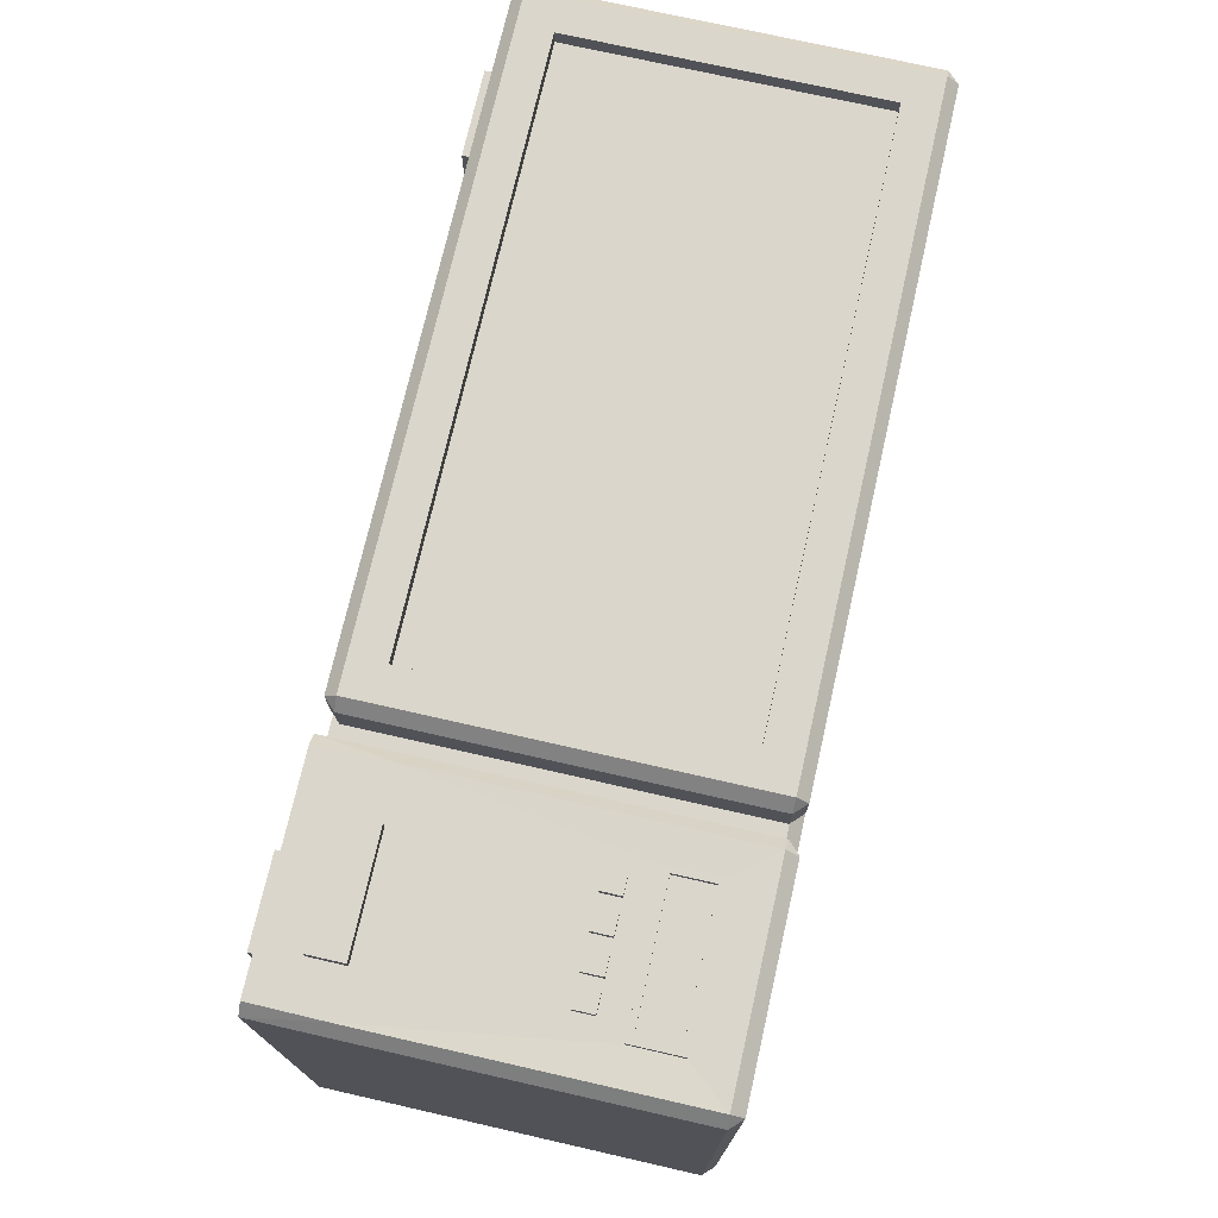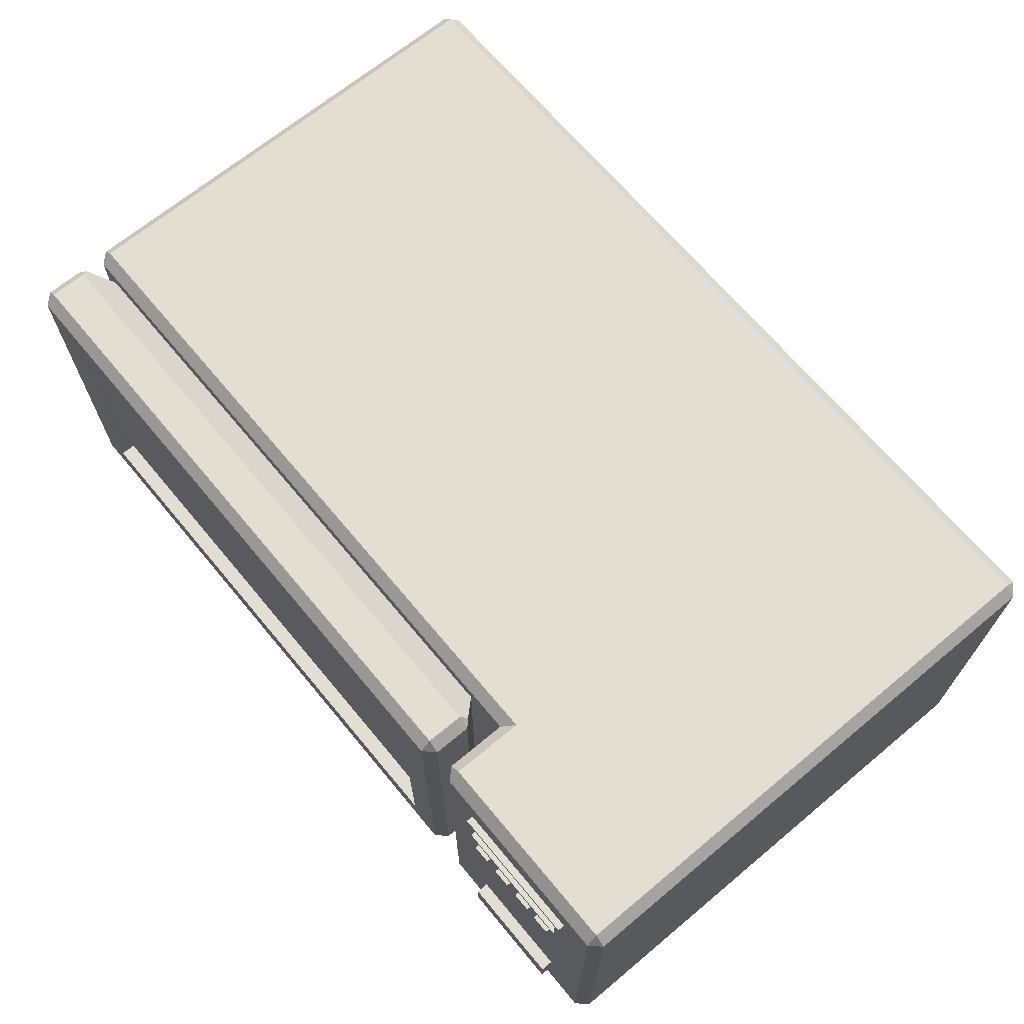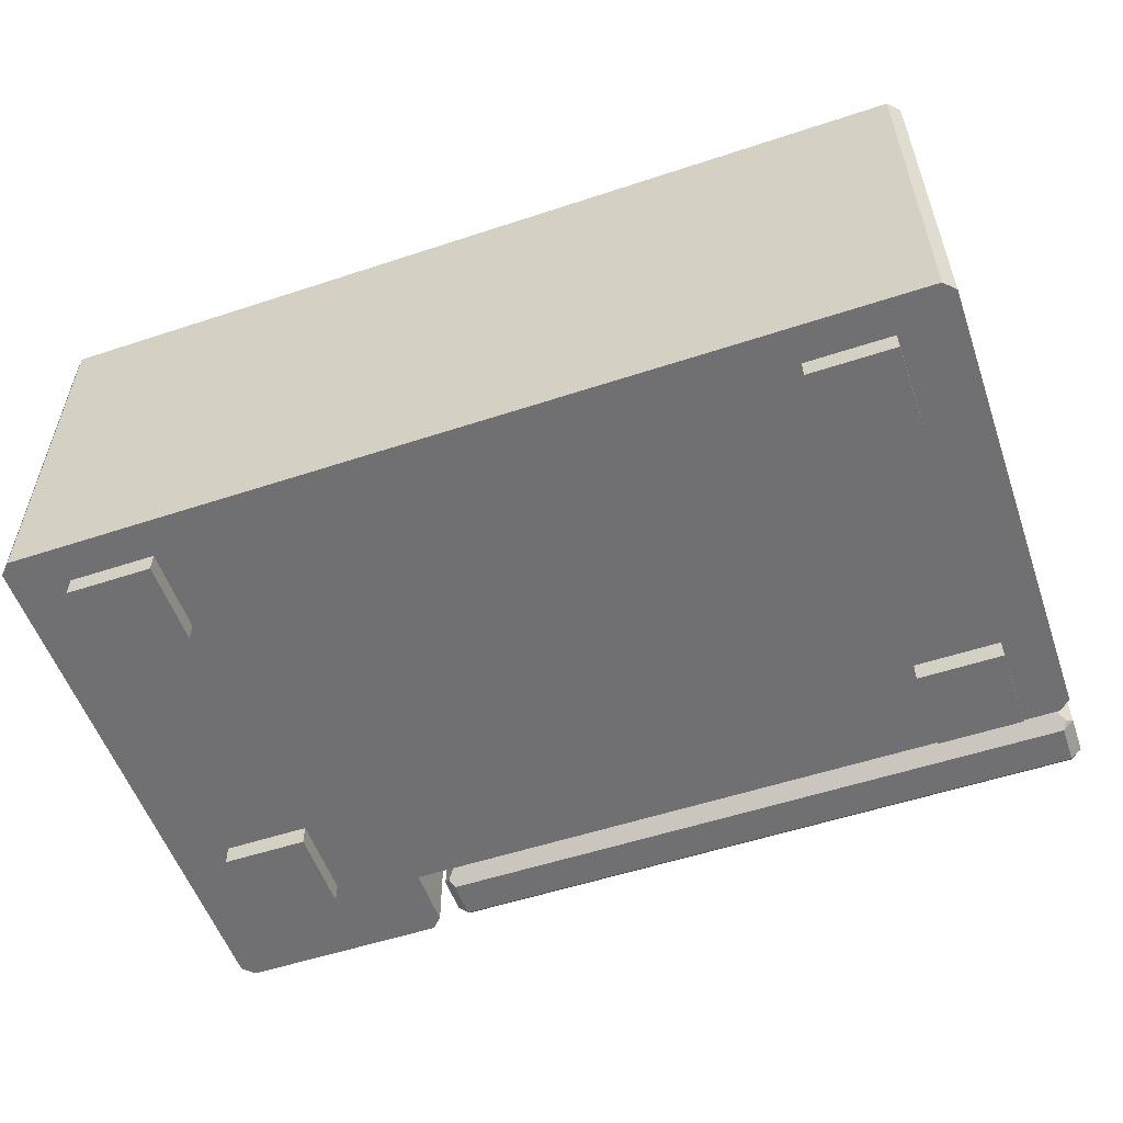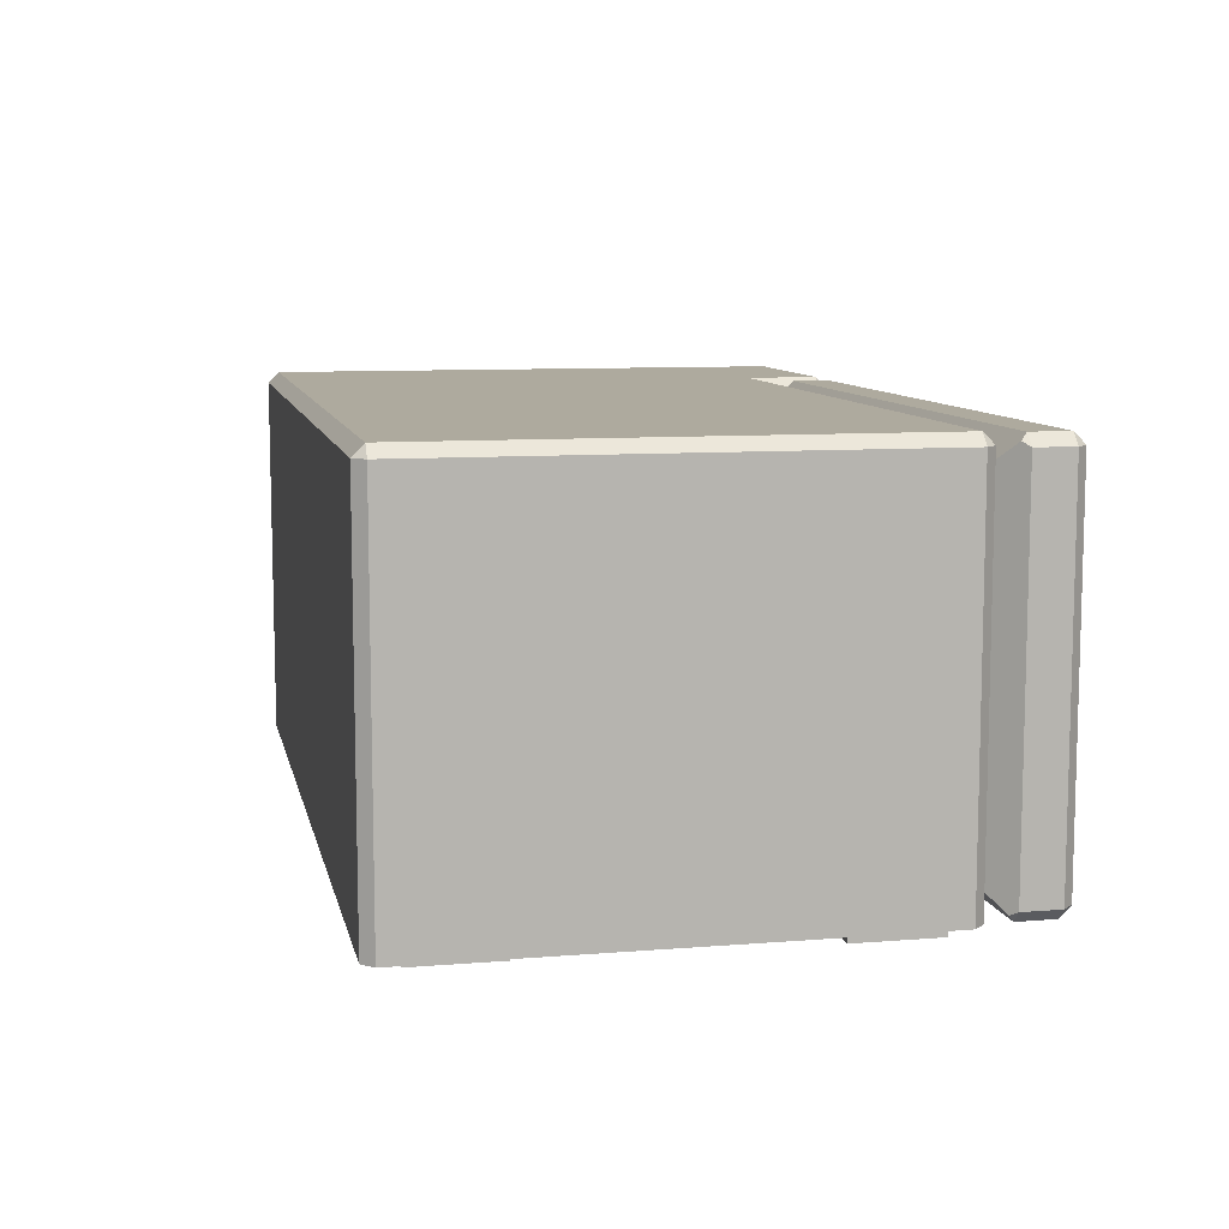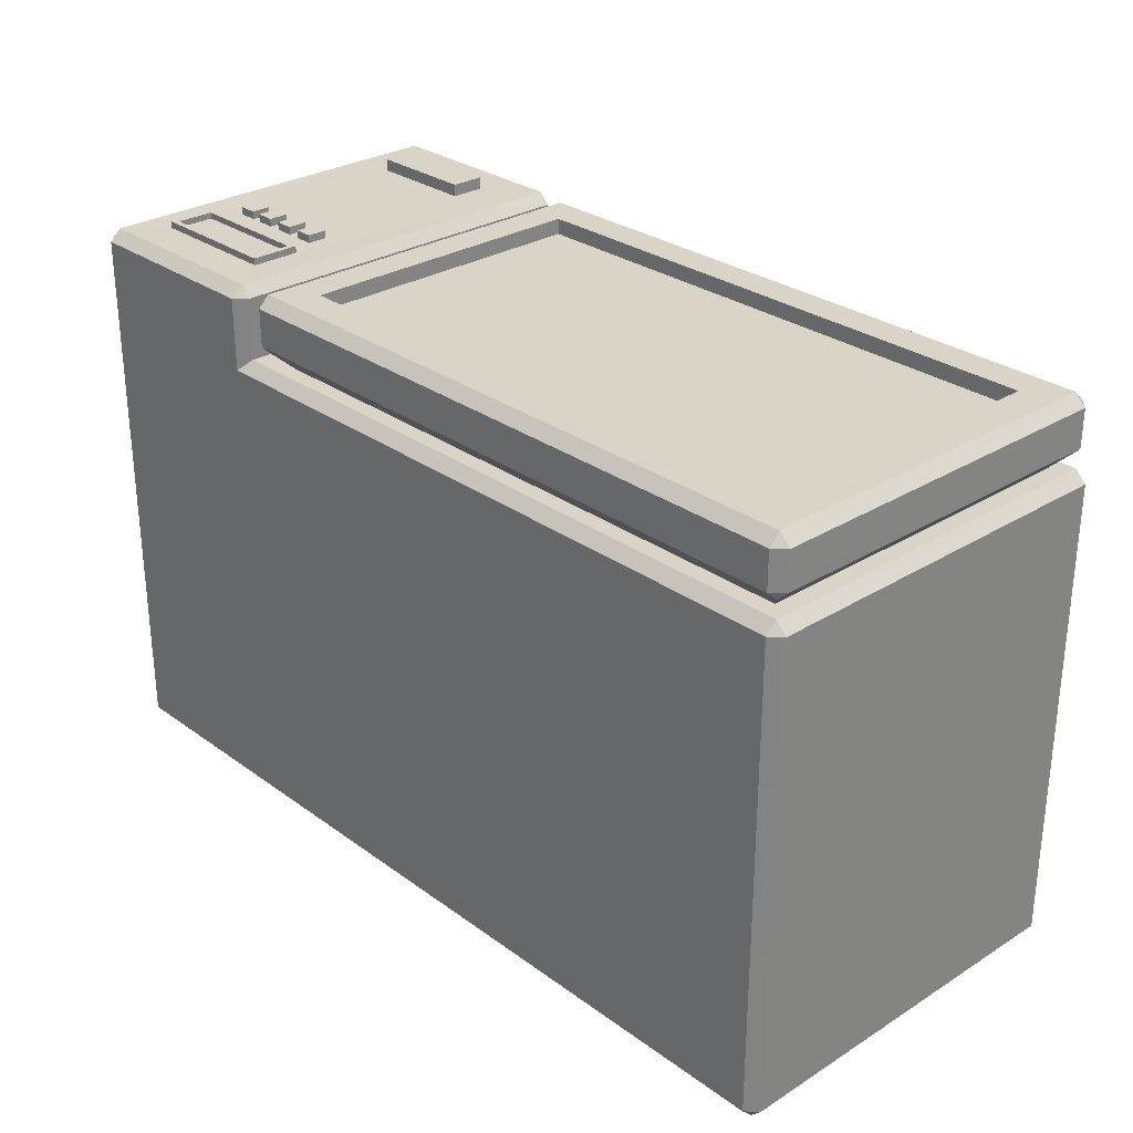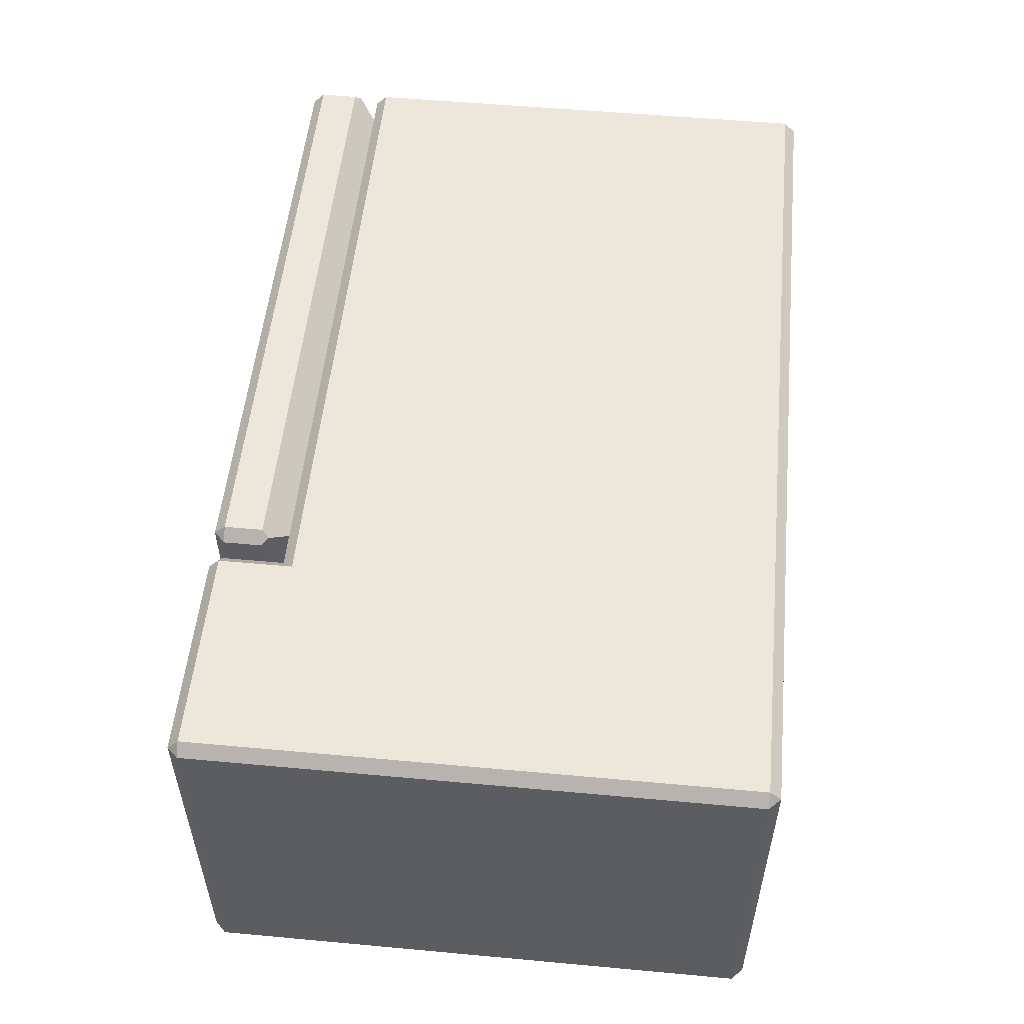
<metadata>
{"format":"obj","ext":"obj","renderer":"f3d","projection":"perspective","resolution":1024,"background":"white","views":[{"elev":73.5,"azim":102.8,"up":"+Z"},{"elev":68.0,"azim":50.2,"up":"+Y"},{"elev":-55.0,"azim":-160.8,"up":"+Y"},{"elev":9.2,"azim":-102.0,"up":"+Y"},{"elev":28.7,"azim":-132.9,"up":"+Z"},{"elev":53.5,"azim":95.6,"up":"+Y"}]}
</metadata>
<code>
o microwave_Cube.018
v 0.481 -0.4717 0.1687
v 0.2236 -0.4717 -0.3514
v 0.1943 -0.08957 0.1687
v -0.4459 -0.08957 0.1687
v -0.4459 -0.4423 0.1687
v 0.1943 -0.4423 0.1687
v -0.3356 -0.493 0.06249
v -0.3356 -0.4034 0.06249
v -0.3356 -0.493 0.1521
v -0.3356 -0.4034 0.1521
v -0.4252 -0.493 0.06249
v -0.4252 -0.4034 0.06249
v -0.4252 -0.493 0.1521
v -0.4252 -0.4034 0.1521
v 0.4202 -0.493 0.06249
v 0.4202 -0.4034 0.06249
v 0.4202 -0.493 0.1521
v 0.4202 -0.4034 0.1521
v 0.3306 -0.493 0.06249
v 0.3306 -0.4034 0.06249
v 0.3306 -0.493 0.1521
v 0.3306 -0.4034 0.1521
v 0.4202 -0.493 -0.3125
v 0.4202 -0.4034 -0.3125
v 0.4202 -0.493 -0.2229
v 0.4202 -0.4034 -0.2229
v 0.3306 -0.493 -0.3125
v 0.3306 -0.4034 -0.3125
v 0.3306 -0.493 -0.2229
v 0.3306 -0.4034 -0.2229
v -0.3228 -0.493 -0.3125
v -0.3228 -0.4034 -0.3125
v -0.3228 -0.493 -0.2229
v -0.3228 -0.4034 -0.2229
v -0.4125 -0.493 -0.3125
v -0.4125 -0.4034 -0.3125
v -0.4125 -0.493 -0.2229
v -0.4125 -0.4034 -0.2229
v 0.2236 -0.4717 0.1687
v 0.1743 -0.1088 0.2475
v -0.426 -0.1088 0.2475
v -0.426 -0.4243 0.2475
v 0.1743 -0.4243 0.2475
v 0.2424 -0.4717 0.1687
v 0.2424 -0.4717 -0.3514
v 0.435 -0.1141 0.2449
v 0.435 -0.1659 0.2449
v 0.2884 -0.1659 0.2449
v 0.2884 -0.1141 0.2449
v 0.4234 -0.431 0.2217
v 0.4234 -0.3944 0.2217
v 0.4234 -0.431 0.2582
v 0.4234 -0.3944 0.2582
v 0.307 -0.431 0.2217
v 0.307 -0.3944 0.2217
v 0.307 -0.431 0.2582
v 0.307 -0.3944 0.2582
v 0.1743 -0.1088 0.2308
v -0.426 -0.1088 0.2308
v -0.426 -0.4243 0.2308
v 0.1743 -0.4243 0.2308
v 0.4291 -0.12 0.2521
v 0.4291 -0.1599 0.2521
v 0.2944 -0.1599 0.2521
v 0.2944 -0.12 0.2521
v 0.435 -0.1141 0.2521
v 0.435 -0.1659 0.2521
v 0.2884 -0.1659 0.2521
v 0.2884 -0.1141 0.2521
v 0.4291 -0.12 0.2455
v 0.4291 -0.1599 0.2455
v 0.2944 -0.1599 0.2455
v 0.2944 -0.12 0.2455
v 0.3212 -0.2133 0.2324
v 0.3212 -0.1926 0.2324
v 0.3212 -0.2133 0.2531
v 0.3212 -0.1926 0.2531
v 0.3016 -0.2133 0.2324
v 0.3016 -0.1926 0.2324
v 0.3016 -0.2133 0.2531
v 0.3016 -0.1926 0.2531
v 0.3546 -0.2133 0.2324
v 0.3546 -0.1926 0.2324
v 0.3546 -0.2133 0.2531
v 0.3546 -0.1926 0.2531
v 0.3349 -0.2133 0.2324
v 0.3349 -0.1926 0.2324
v 0.3349 -0.2133 0.2531
v 0.3349 -0.1926 0.2531
v 0.3877 -0.2133 0.2324
v 0.3877 -0.1926 0.2324
v 0.3877 -0.2133 0.2531
v 0.3877 -0.1926 0.2531
v 0.3681 -0.2133 0.2324
v 0.3681 -0.1926 0.2324
v 0.3681 -0.2133 0.2531
v 0.3681 -0.1926 0.2531
v 0.4183 -0.2133 0.2324
v 0.4183 -0.1926 0.2324
v 0.4183 -0.2133 0.2531
v 0.4183 -0.1926 0.2531
v 0.3987 -0.2133 0.2324
v 0.3987 -0.1926 0.2324
v 0.3987 -0.2133 0.2531
v 0.3987 -0.1926 0.2531
v 0.4693 -0.4717 -0.3514
v 0.481 -0.4717 -0.3397
v 0.4693 -0.07194 -0.3514
v 0.4693 -0.06023 -0.3397
v 0.481 -0.07194 -0.3397
v 0.4693 -0.06023 0.1687
v 0.481 -0.07194 0.1687
v -0.4753 -0.4717 -0.3397
v -0.4636 -0.4717 -0.3514
v -0.4636 -0.06023 -0.3397
v -0.4636 -0.07194 -0.3514
v -0.4753 -0.07194 -0.3397
v 0.2236 -0.06023 -0.3397
v 0.2236 -0.07194 -0.3514
v 0.2236 -0.07194 0.1687
v 0.2236 -0.06023 0.157
v -0.4636 -0.06023 0.157
v -0.4753 -0.07194 0.157
v -0.4636 -0.07194 0.1687
v -0.4636 -0.46 0.1687
v -0.4753 -0.4717 0.157
v -0.4636 -0.4717 0.1687
v 0.21 -0.06146 0.1958
v 0.2217 -0.07317 0.1958
v 0.215 -0.06836 0.1892
v -0.4733 -0.07317 0.1958
v -0.4616 -0.06146 0.1958
v -0.4666 -0.06836 0.1892
v -0.4616 -0.4716 0.1958
v -0.4733 -0.4599 0.1958
v -0.4667 -0.4645 0.1893
v 0.2217 -0.4599 0.1958
v 0.21 -0.4716 0.1958
v 0.2151 -0.4645 0.1893
v 0.2424 -0.07194 -0.3514
v 0.2424 -0.06023 -0.3397
v 0.2424 -0.07194 0.1687
v 0.2542 -0.06023 0.157
v 0.21 -0.07317 0.2475
v 0.2217 -0.07317 0.2358
v 0.21 -0.06146 0.2358
v -0.4616 -0.06146 0.2358
v -0.4733 -0.07317 0.2358
v -0.4616 -0.07317 0.2475
v -0.4733 -0.4599 0.2358
v -0.4616 -0.4716 0.2358
v -0.4616 -0.4599 0.2475
v 0.21 -0.4716 0.2358
v 0.2217 -0.4599 0.2358
v 0.21 -0.4599 0.2475
v 0.481 -0.07194 0.2338
v 0.4693 -0.06023 0.2338
v 0.47 -0.07312 0.2453
v 0.481 -0.4717 0.2338
v 0.47 -0.3983 0.2453
v 0.4693 -0.4717 0.2455
v 0.2535 -0.3983 0.2453
v 0.2424 -0.4717 0.2338
v 0.2542 -0.4717 0.2455
v 0.2542 -0.06023 0.2338
v 0.2424 -0.07194 0.2338
v 0.2534 -0.07312 0.2453
f 140 106 45
f 116 2 114
f 143 109 141
f 123 113 126
f 112 159 1
f 121 141 118
f 39 45 44
f 121 115 122
f 6 120 3
f 44 166 142
f 8 9 7
f 10 13 9
f 14 11 13
f 12 7 11
f 9 11 7
f 10 12 14
f 16 17 15
f 18 21 17
f 22 19 21
f 20 15 19
f 21 15 17
f 18 20 22
f 24 25 23
f 26 29 25
f 30 27 29
f 28 23 27
f 25 27 23
f 26 28 30
f 32 33 31
f 34 37 33
f 38 35 37
f 36 31 35
f 37 31 33
f 34 36 38
f 142 39 44
f 5 125 127
f 132 146 128
f 4 125 5
f 135 148 131
f 129 154 137
f 132 128 4
f 138 151 134
f 40 61 43
f 135 131 5
f 138 134 6
f 129 137 6
f 114 2 127
f 110 1 107
f 119 45 2
f 3 124 4
f 49 66 46
f 48 167 162
f 111 165 157
f 41 144 149
f 51 52 50
f 53 56 52
f 57 54 56
f 55 50 54
f 56 50 52
f 53 55 57
f 43 144 40
f 42 155 43
f 47 158 46
f 41 152 42
f 59 61 58
f 42 59 41
f 43 60 42
f 41 58 40
f 46 167 49
f 161 164 1
f 164 161 160
f 65 70 62
f 46 67 47
f 48 69 49
f 47 68 48
f 63 66 62
f 64 67 63
f 62 69 65
f 65 68 64
f 70 72 71
f 62 71 63
f 64 73 65
f 63 72 64
f 75 76 74
f 77 80 76
f 81 78 80
f 79 74 78
f 80 74 76
f 77 79 81
f 83 84 82
f 85 88 84
f 89 86 88
f 87 82 86
f 88 82 84
f 85 87 89
f 91 92 90
f 93 96 92
f 97 94 96
f 95 90 94
f 96 90 92
f 93 95 97
f 99 100 98
f 101 104 100
f 105 102 104
f 103 98 102
f 104 98 100
f 101 103 105
f 108 109 110
f 115 116 117
f 122 123 124
f 125 126 127
f 128 129 130
f 131 132 133
f 134 135 136
f 137 138 139
f 144 145 146
f 147 148 149
f 150 151 152
f 153 154 155
f 156 157 158
f 159 160 161
f 162 163 164
f 165 166 167
f 108 107 106
f 111 110 109
f 122 120 121
f 123 125 124
f 115 123 122
f 114 117 116
f 109 140 141
f 121 142 143
f 118 116 115
f 147 144 146
f 150 149 148
f 153 152 151
f 155 145 144
f 146 129 128
f 138 154 153
f 151 135 134
f 132 148 147
f 141 119 118
f 160 156 158
f 165 158 157
f 166 162 167
f 142 165 143
f 112 157 156
f 45 106 107
f 140 108 106
f 116 119 2
f 143 111 109
f 123 117 113
f 112 156 159
f 121 143 141
f 39 2 45
f 121 118 115
f 6 39 120
f 44 163 166
f 8 10 9
f 10 14 13
f 14 12 11
f 12 8 7
f 9 13 11
f 10 8 12
f 16 18 17
f 18 22 21
f 22 20 19
f 20 16 15
f 21 19 15
f 18 16 20
f 24 26 25
f 26 30 29
f 30 28 27
f 28 24 23
f 25 29 27
f 26 24 28
f 32 34 33
f 34 38 37
f 38 36 35
f 36 32 31
f 37 35 31
f 34 32 36
f 142 120 39
f 39 6 127
f 6 5 127
f 132 147 146
f 4 124 125
f 135 150 148
f 129 145 154
f 130 3 128
f 3 4 128
f 4 133 132
f 138 153 151
f 40 58 61
f 133 4 131
f 4 5 131
f 5 136 135
f 136 5 134
f 5 6 134
f 6 139 138
f 139 6 137
f 6 3 129
f 3 130 129
f 2 39 127
f 127 126 113
f 113 114 127
f 110 112 1
f 119 140 45
f 3 120 124
f 49 69 66
f 48 49 167
f 111 143 165
f 41 40 144
f 51 53 52
f 53 57 56
f 57 55 54
f 55 51 50
f 56 54 50
f 53 51 55
f 43 155 144
f 42 152 155
f 47 160 158
f 41 149 152
f 59 60 61
f 42 60 59
f 43 61 60
f 41 59 58
f 46 158 167
f 163 44 164
f 44 1 164
f 1 159 161
f 160 47 48
f 48 162 160
f 162 164 160
f 65 73 70
f 46 66 67
f 48 68 69
f 47 67 68
f 63 67 66
f 64 68 67
f 62 66 69
f 65 69 68
f 70 73 72
f 62 70 71
f 64 72 73
f 63 71 72
f 75 77 76
f 77 81 80
f 81 79 78
f 79 75 74
f 80 78 74
f 77 75 79
f 83 85 84
f 85 89 88
f 89 87 86
f 87 83 82
f 88 86 82
f 85 83 87
f 91 93 92
f 93 97 96
f 97 95 94
f 95 91 90
f 96 94 90
f 93 91 95
f 99 101 100
f 101 105 104
f 105 103 102
f 103 99 98
f 104 102 98
f 101 99 103
f 108 110 107
f 111 112 110
f 122 124 120
f 123 126 125
f 115 117 123
f 114 113 117
f 109 108 140
f 121 120 142
f 118 119 116
f 147 149 144
f 150 152 149
f 153 155 152
f 155 154 145
f 146 145 129
f 138 137 154
f 151 150 135
f 132 131 148
f 141 140 119
f 160 159 156
f 165 167 158
f 166 163 162
f 142 166 165
f 112 111 157
f 107 1 44
f 44 45 107

</code>
